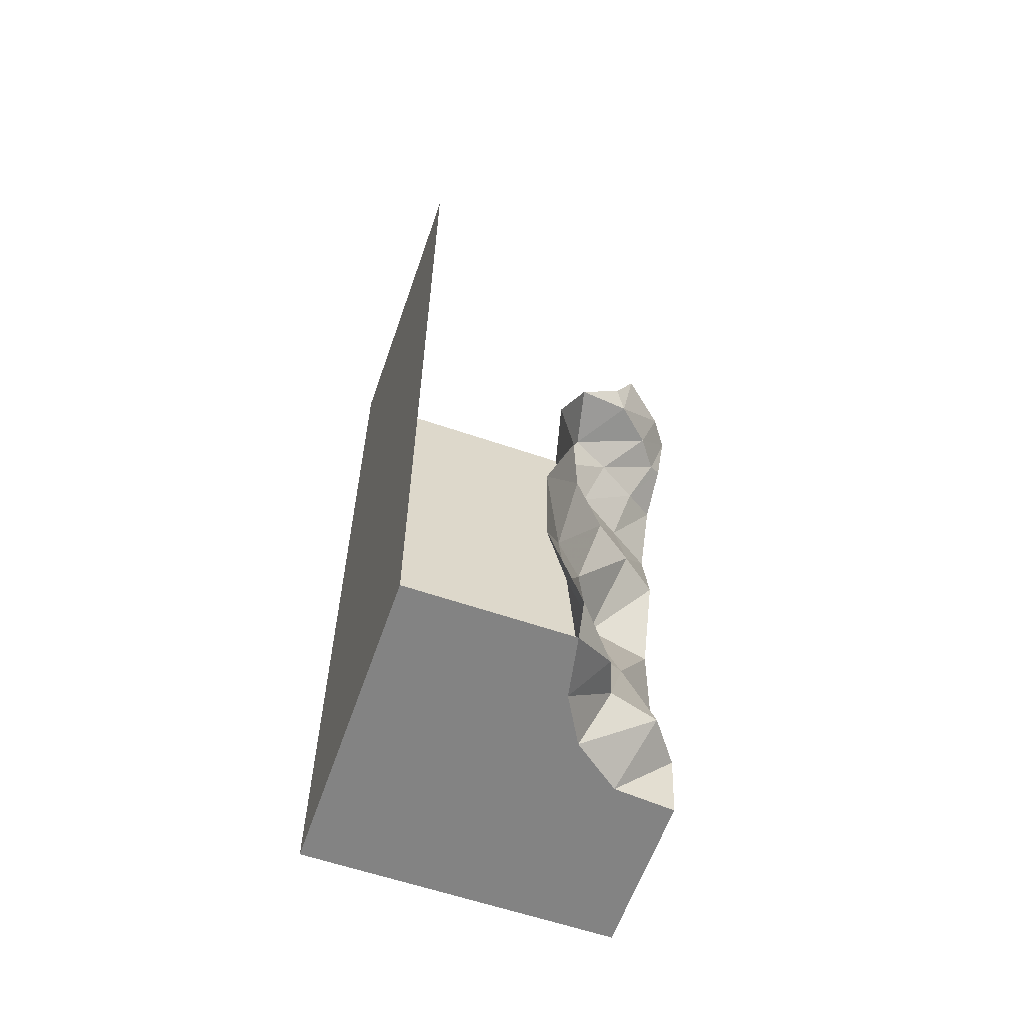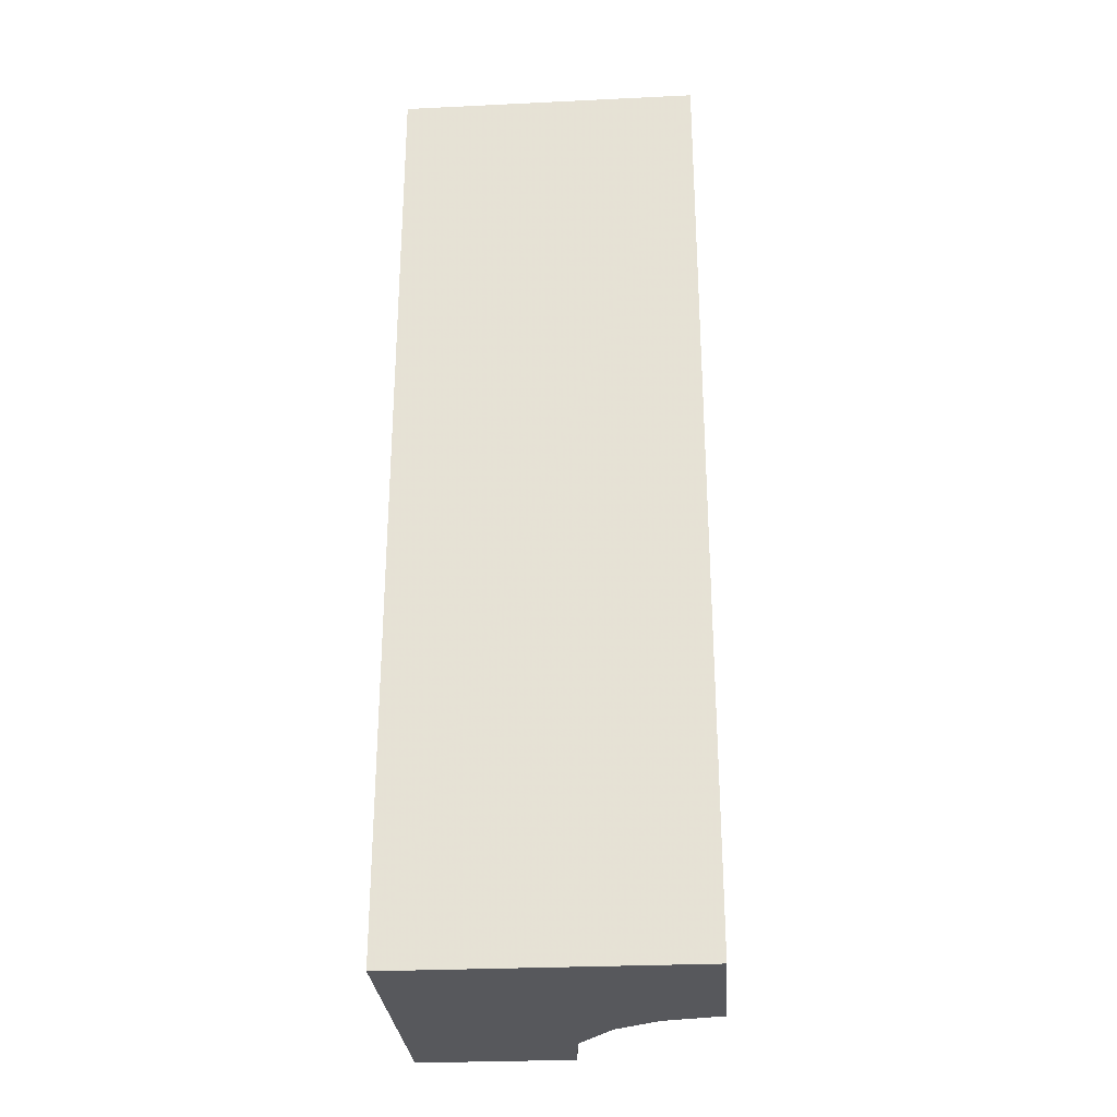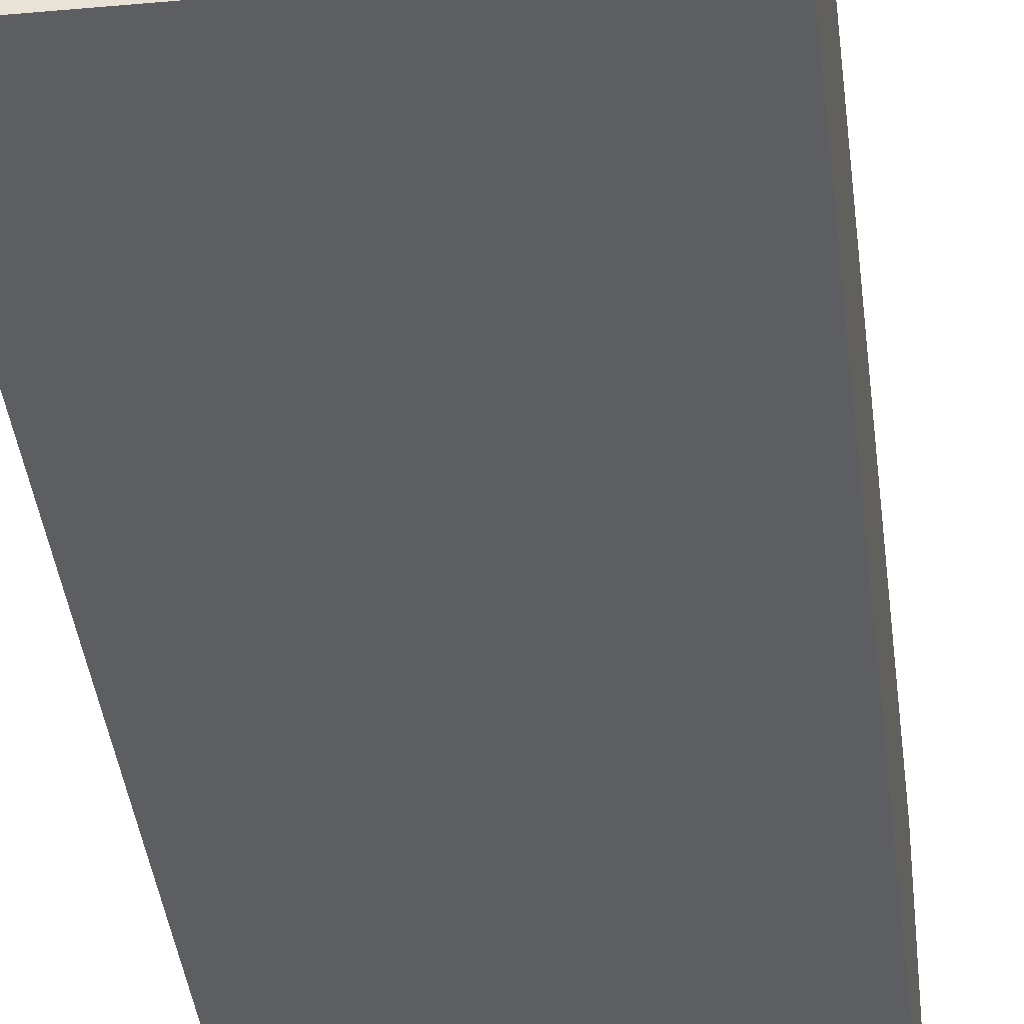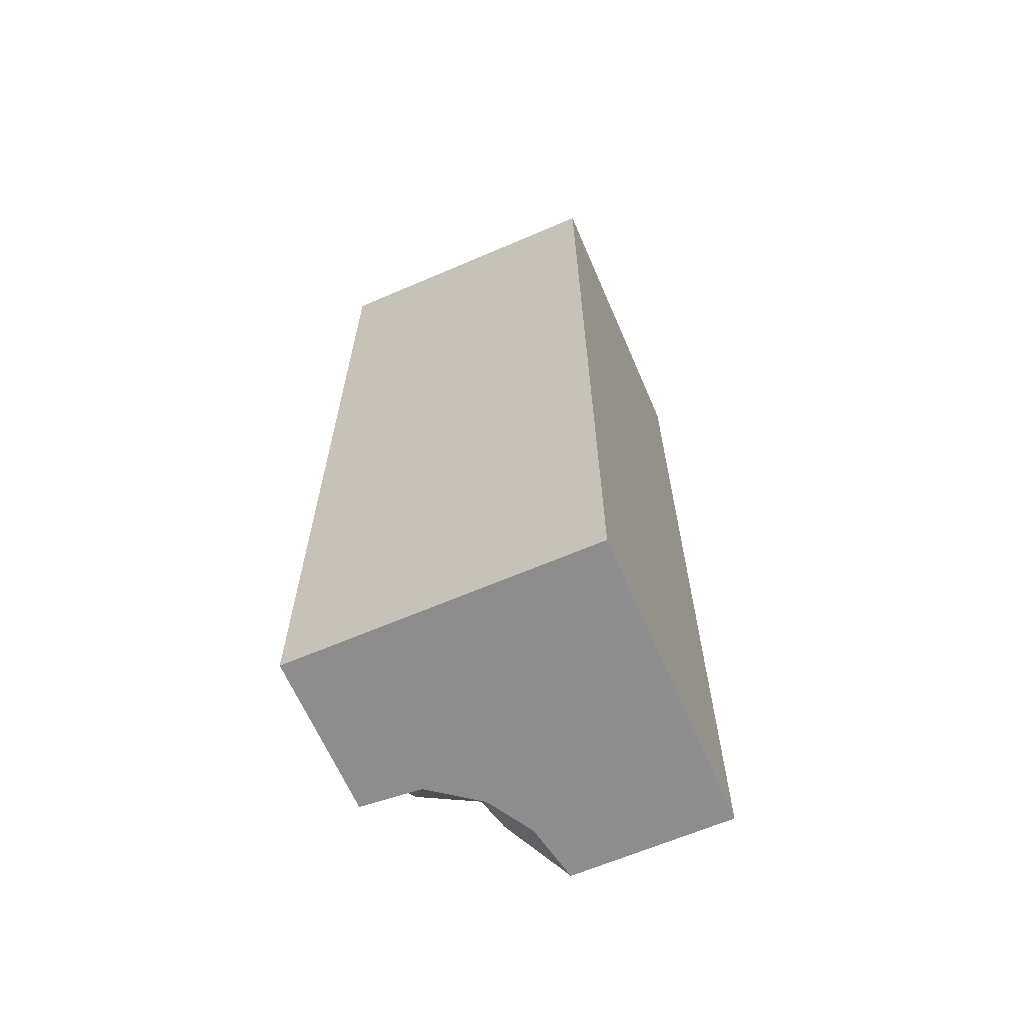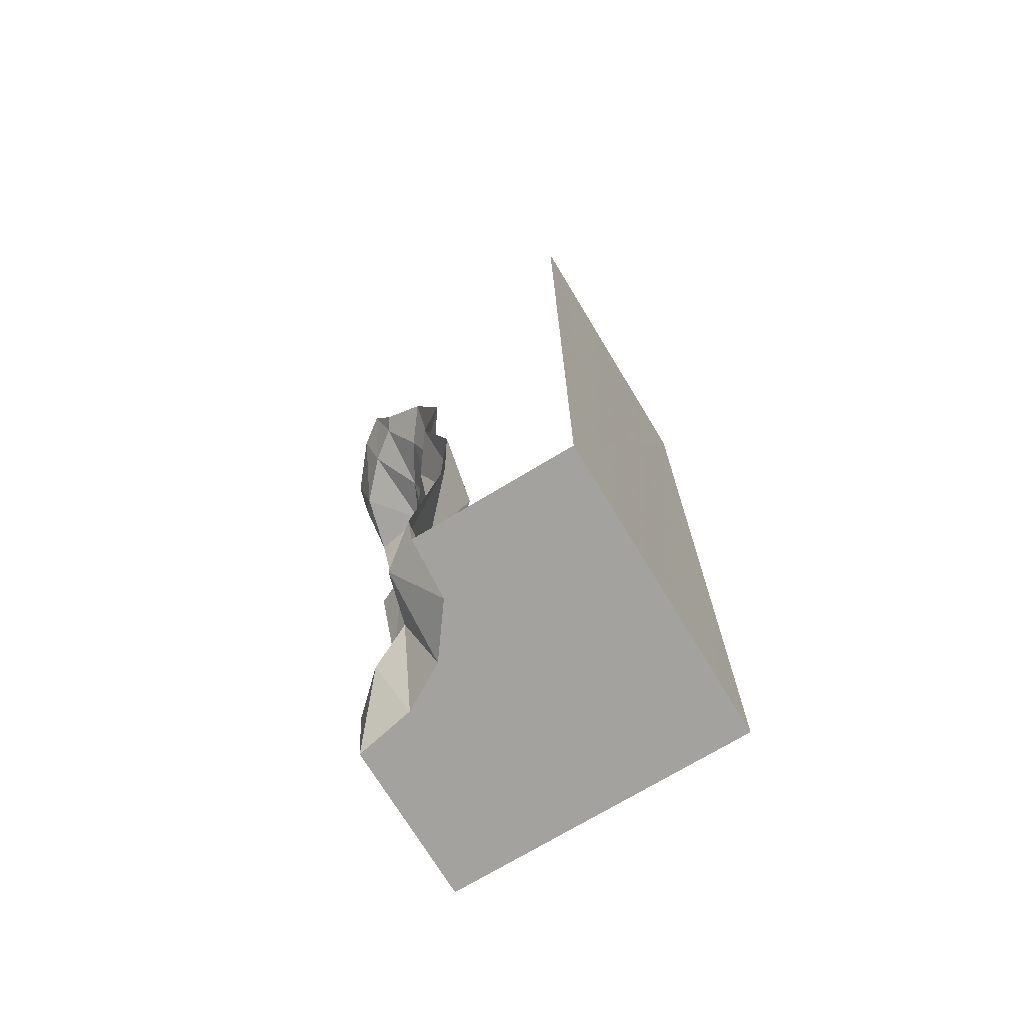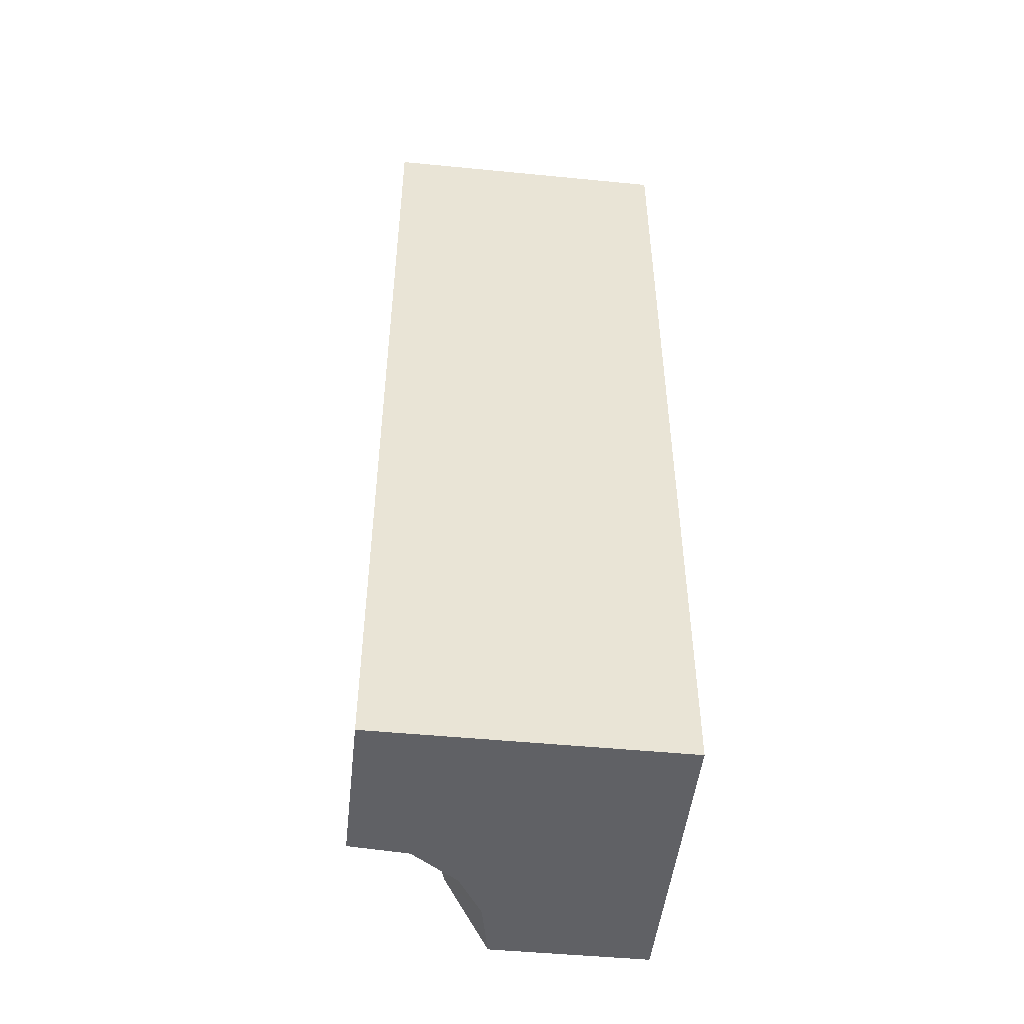
<metadata>
{"format":"obj","ext":"obj","renderer":"f3d","projection":"perspective","resolution":1024,"background":"white","views":[{"elev":-61.0,"azim":-109.2,"up":"+Y"},{"elev":-28.7,"azim":-175.9,"up":"+Y"},{"elev":-38.0,"azim":6.6,"up":"+Z"},{"elev":-64.6,"azim":113.4,"up":"+Y"},{"elev":-72.4,"azim":31.2,"up":"+Y"},{"elev":-48.8,"azim":83.8,"up":"+Y"}]}
</metadata>
<code>
v -0.04688 -0.6641 0.5
v -0.1406 -0.6641 0.375
v 0.007812 -0.9609 0.2812
v 0.05469 -0.9609 0.5
v -0.09375 -1.32 0.3359
v 0.0625 -1.32 0.5
v -0.1797 -1.672 0.3984
v -0.04688 -1.672 0.5
v -0.03906 -1.875 0.3047
v -0.02344 -1.875 0.5
v 0.5 -1.875 0.5
v 0.5 -1.875 -0.5
v 0.5 1.25 -0.5
v 0.5 1.25 0.5
v -0.2344 -0.6641 0.2422
v -0.1797 -0.9609 0.1719
v -0.1641 -1.32 0.1562
v -0.2266 -1.672 0.2344
v -0.1562 -1.875 0.1484
v -0.3047 -1.875 0.0625
v -0.5 -1.875 -0.5
v -0.5 1.25 -0.5
v -0.3828 -0.7031 0.1016
v -0.3047 -1.008 0.05469
v -0.3203 -1.258 0.07031
v -0.3594 -1.719 0.1797
v -0.5 -0.6641 0.04688
v -0.5 -0.9609 -0.05469
v -0.5 -1.32 -0.0625
v -0.5 -1.672 0.04688
v -0.5 -1.875 0.02344
v -0.007812 -0.4219 0.5
v -0.1094 -0.4453 0.3516
v -0.2031 -0.4453 0.2031
v -0.3125 -0.4531 0.05469
v -0.5 -0.4219 0.007812
v -0.3203 -0.25 0.1406
v -0.5 -0.2109 0.1016
v -0.4609 -0.1562 0.2734
v -0.5 -0.1094 0.2344
v -0.5 0 0.2969
v -0.3828 0 0.4375
v -0.3516 -0.1328 0.3906
v -0.2969 0 0.5
v -0.2578 -0.1328 0.4609
v -0.2344 -0.1094 0.5
v -0.1797 -0.2578 0.3984
v -0.1016 -0.2109 0.5
v -0.2578 -0.2578 0.2656
f 1 2 3
f 1 3 4
f 2 15 16
f 2 16 3
f 15 23 24
f 15 24 16
f 23 27 28
f 23 28 24
f 4 3 5
f 4 5 6
f 3 16 17
f 3 17 5
f 16 24 25
f 16 25 17
f 24 28 29
f 24 29 25
f 2 1 32
f 2 32 33
f 2 33 15
f 15 33 34
f 15 34 23
f 23 34 35
f 23 35 27
f 27 35 36
f 6 5 7
f 6 7 8
f 5 17 18
f 5 18 7
f 17 25 26
f 17 26 18
f 25 29 30
f 25 30 26
f 36 35 37
f 36 37 38
f 48 47 33
f 48 33 32
f 34 33 47
f 34 47 49
f 34 49 35
f 35 49 37
f 8 7 9
f 8 9 10
f 7 18 19
f 7 19 9
f 18 26 20
f 18 20 19
f 26 30 31
f 26 31 20
f 38 37 39
f 38 39 40
f 46 45 47
f 46 47 48
f 37 49 43
f 37 43 39
f 49 47 45
f 49 45 43
f 10 9 11
f 11 9 12
f 9 19 12
f 12 19 20
f 12 20 21
f 20 31 21
f 40 39 41
f 41 39 42
f 42 39 43
f 42 43 44
f 44 43 45
f 44 45 46
f 11 12 13
f 11 13 14
f 12 21 22
f 12 22 13

</code>
